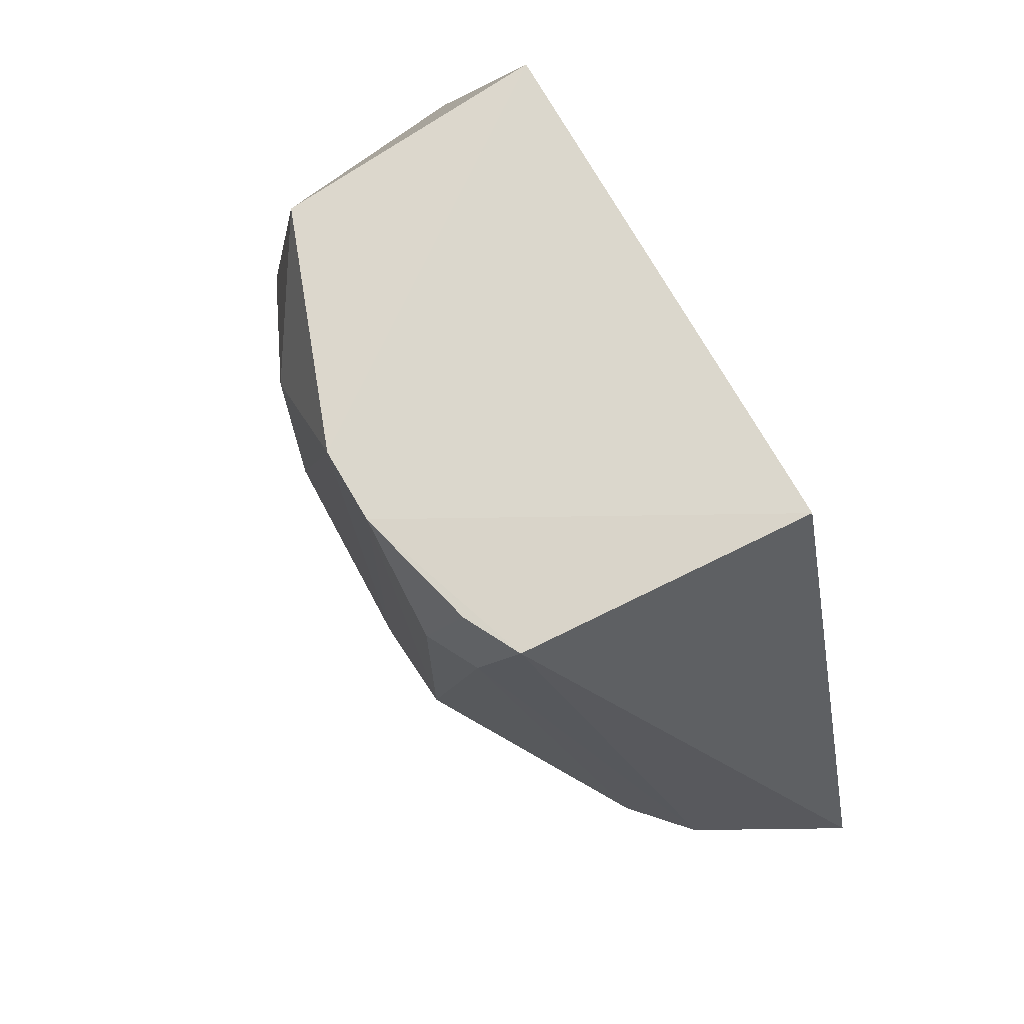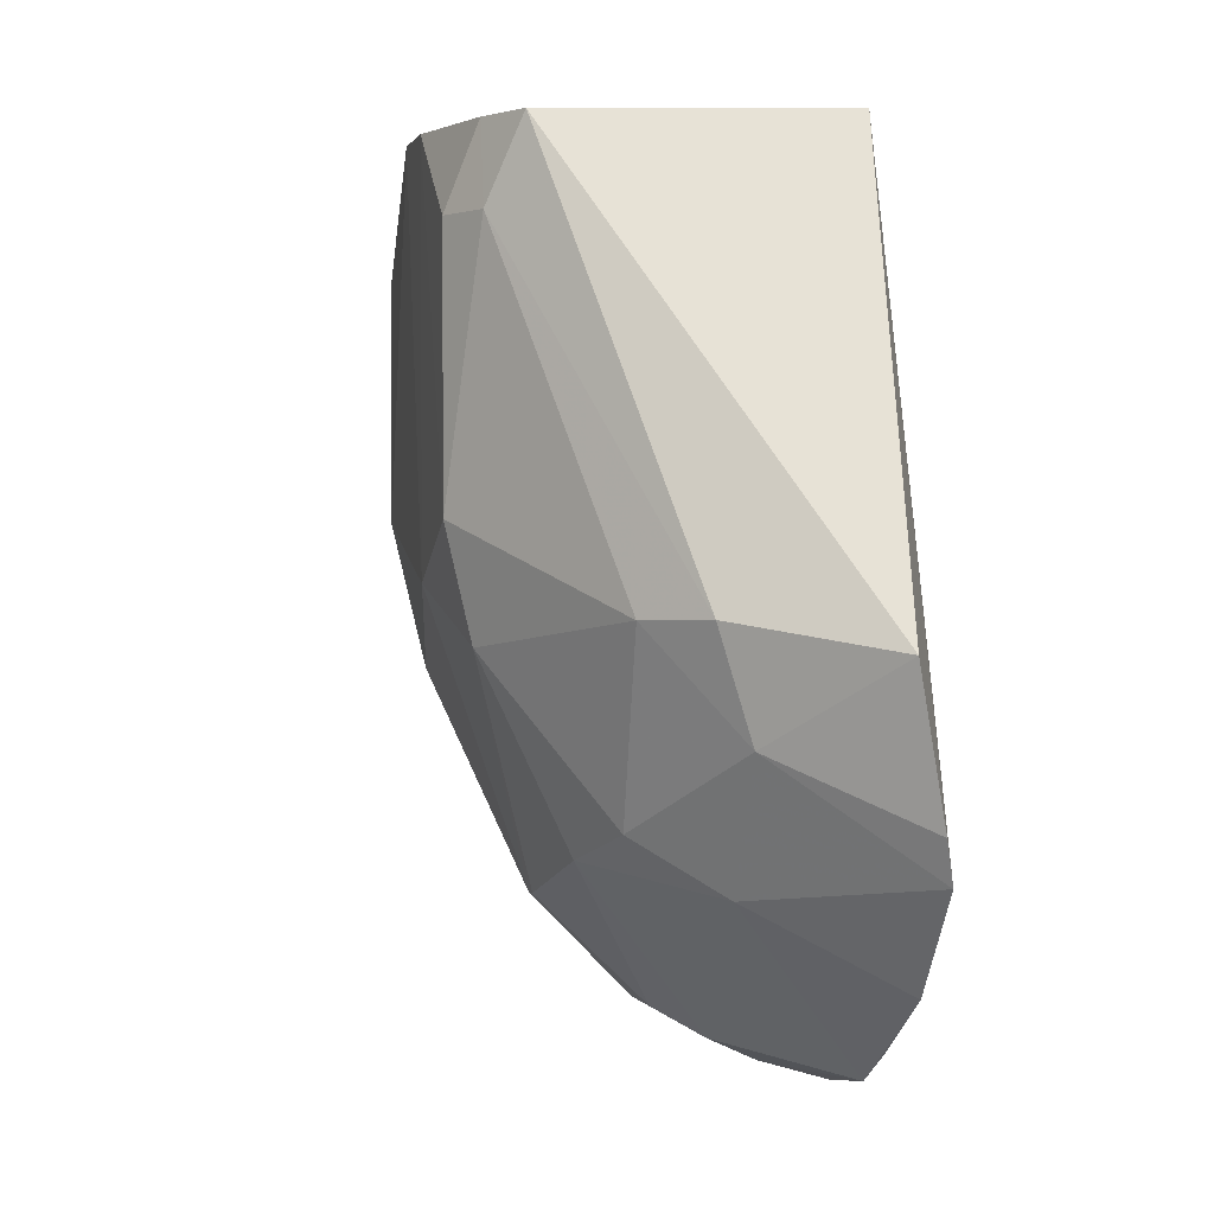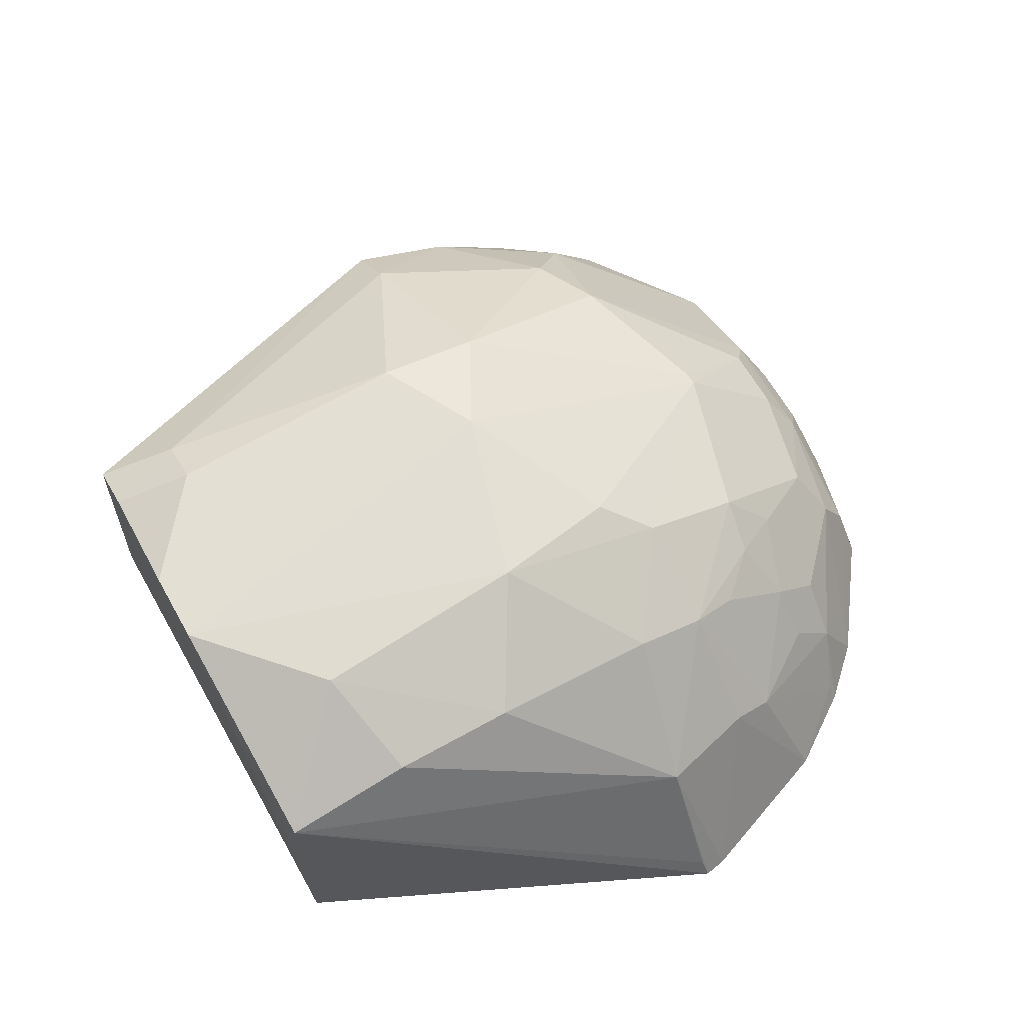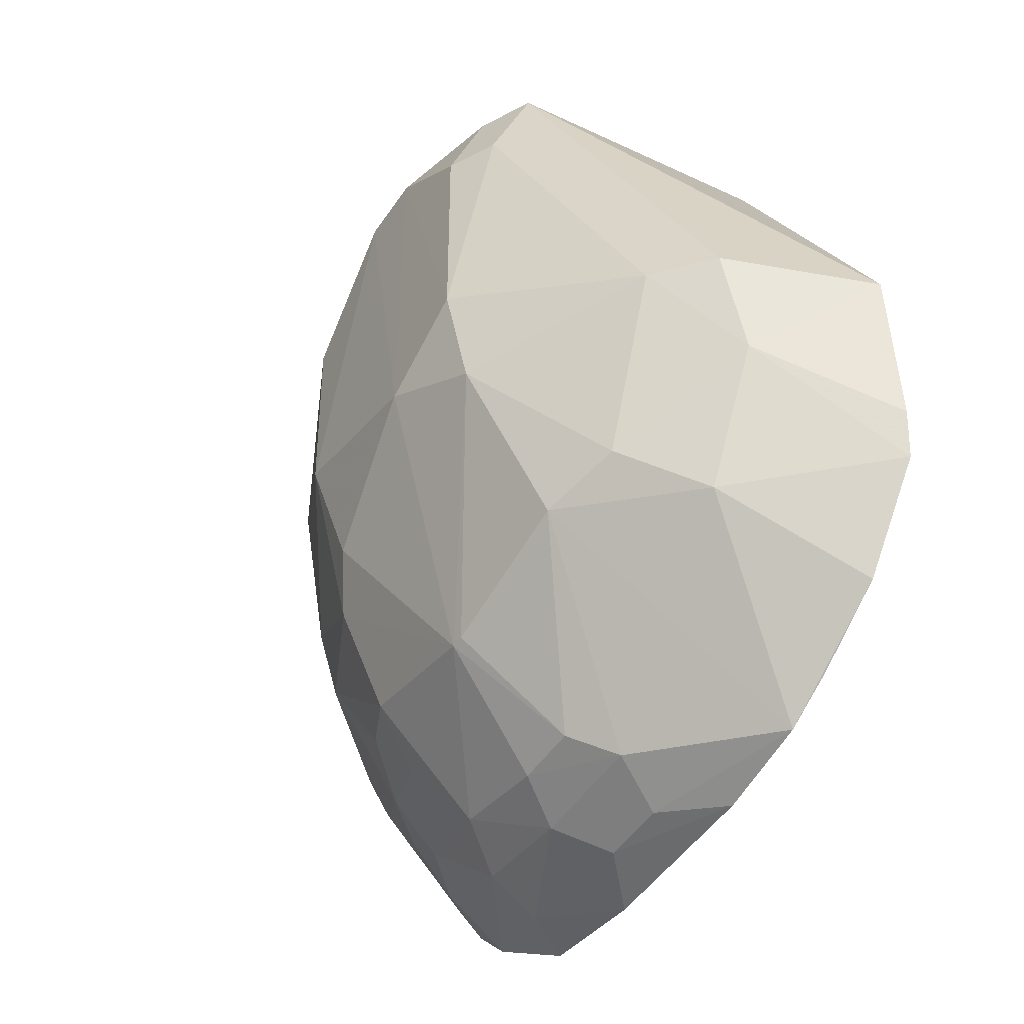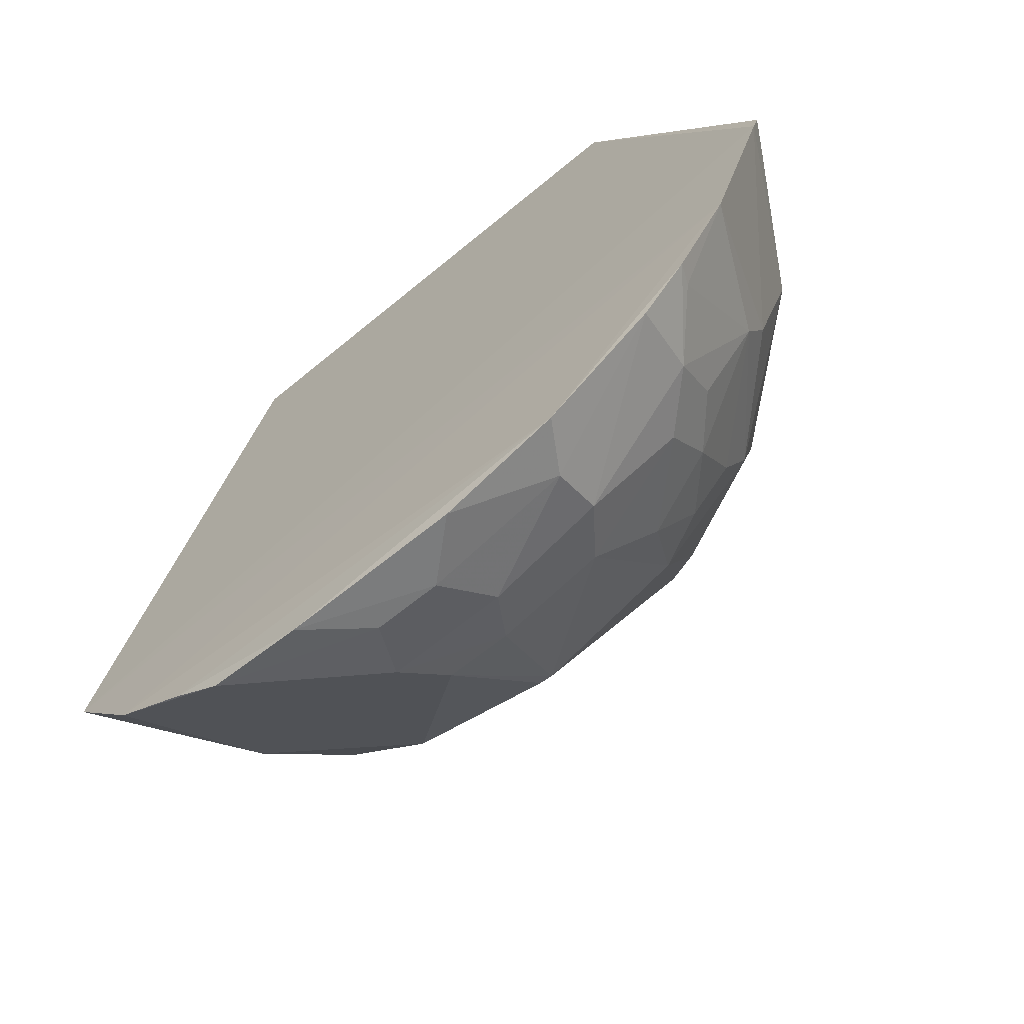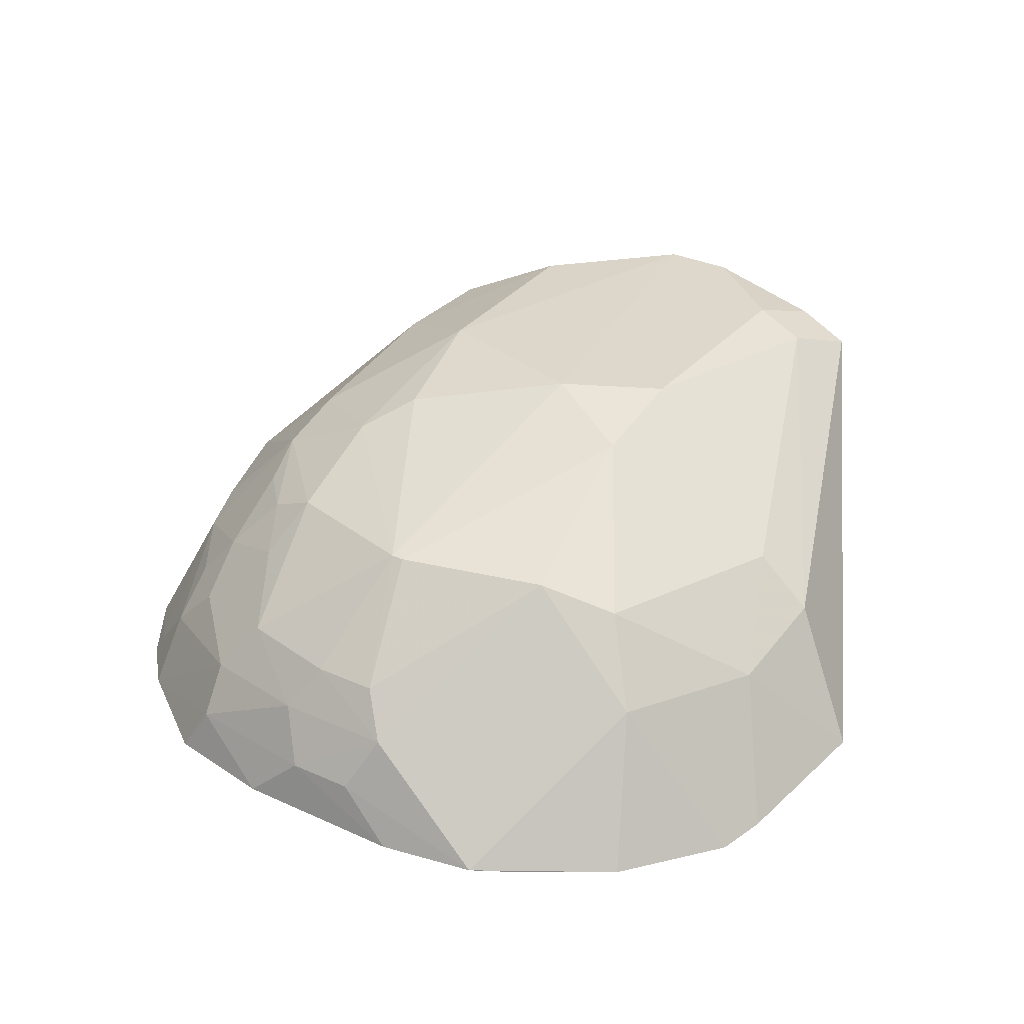
<metadata>
{"format":"obj","ext":"obj","renderer":"f3d","projection":"perspective","resolution":1024,"background":"white","views":[{"elev":72.6,"azim":-119.7,"up":"+Z"},{"elev":0.8,"azim":-103.2,"up":"+Z"},{"elev":67.2,"azim":60.4,"up":"+Y"},{"elev":-48.8,"azim":-122.1,"up":"+Z"},{"elev":-66.4,"azim":39.7,"up":"+Z"},{"elev":30.6,"azim":-146.7,"up":"+Y"}]}
</metadata>
<code>
v 2.351 5.825 0.01911
v 4.299 3.393 -3.743
v 1.401 5.609 -5.564
v -1.738 3.397 -7.266
v -2.077 3.475 0.08779
v 1.877 3.354 -7.19
v 2.358 5.818 -3.93
v 2.512 3.475 0.08779
v -1.688 6.33 -0.6998
v 2.766 4.021 -6.161
v 0.2723 4.724 -6.873
v -3.589 3.358 -5.59
v 3.506 4.826 -3.707
v 4.258 3.365 -3.956
v 0.3024 6.585 0.04248
v 1.579 4.275 -6.871
v 2.363 5.611 -4.597
v 0.2812 3.838 -7.336
v -1.259 6.332 -3.951
v -2.903 3.352 -6.468
v -4.022 3.77 -3.943
v 2.372 6.082 -2.321
v 4.199 3.578 -3.72
v 3.284 3.352 -6.042
v -1.911 6.055 0.01662
v 2.866 3.363 -6.486
v 2.328 4.9 -5.71
v 1.242 4.722 -6.65
v 1.02 6.31 -4.188
v 0.78 3.388 -7.421
v -0.5706 4.32 -7.092
v 0.5236 4.323 -7.1
v -0.08395 5.632 -5.956
v -1.264 6.559 -2.982
v -0.8388 3.378 -7.416
v 3.754 3.347 -5.353
v -2.117 5.373 -5.304
v -3.743 3.461 -5.216
v 2.363 6.087 -1.184
v -0.35 6.579 0.04147
v -3.377 5.018 -3.708
v 1.602 3.804 -7.128
v 2.312 4.465 -6.169
v 1.878 5.393 -5.489
v 3.208 4.506 -5.031
v 1.4 6.062 -4.599
v 1.262 6.561 -2.982
v -0.319 4.719 -6.865
v 0.03648 5.638 -5.961
v -0.3484 6.571 -3.47
v -2.179 3.363 -6.965
v -0.3282 3.835 -7.329
v 3.201 3.537 -5.997
v -2.551 4.655 -5.764
v -1.44 5.594 -5.556
v 1.383 6.543 -0.9477
v -1.433 6.303 0.0189
v -1.244 6.561 -0.7022
v -2.884 5.462 -3.719
v -3.262 4.702 -4.631
v 1.628 5.136 -5.959
v 2.275 5.39 -5.057
v 3.256 4.705 -4.64
v 2.715 4.462 -5.763
f 8 2 1
f 14 8 5
f 14 2 8
f 14 5 12
f 14 13 2
f 15 8 1
f 15 5 8
f 17 7 13
f 22 13 7
f 23 13 1
f 23 1 2
f 23 2 13
f 25 21 5
f 26 16 10
f 26 24 6
f 26 10 24
f 32 28 16
f 32 11 28
f 32 31 11
f 32 18 31
f 35 30 6
f 35 18 30
f 36 14 12
f 36 12 20
f 36 20 6
f 36 6 24
f 38 12 5
f 38 5 21
f 39 1 13
f 39 13 22
f 40 25 5
f 40 5 15
f 41 25 9
f 41 21 25
f 42 26 6
f 42 16 26
f 42 32 16
f 42 6 30
f 42 30 18
f 42 18 32
f 43 27 10
f 43 10 16
f 43 16 28
f 44 3 17
f 46 17 3
f 46 7 17
f 47 22 7
f 47 46 29
f 47 7 46
f 48 11 31
f 49 28 11
f 49 48 33
f 49 11 48
f 49 3 28
f 49 46 3
f 49 29 46
f 49 33 19
f 50 19 34
f 50 49 19
f 50 29 49
f 50 47 29
f 50 15 47
f 50 40 15
f 50 34 40
f 51 20 4
f 51 4 35
f 51 35 6
f 51 6 20
f 52 31 18
f 52 18 35
f 52 35 4
f 52 4 31
f 53 36 24
f 53 24 10
f 53 45 36
f 53 10 45
f 54 20 12
f 54 4 20
f 55 37 19
f 55 19 33
f 55 33 48
f 55 54 37
f 55 48 31
f 55 31 4
f 55 4 54
f 56 15 1
f 56 1 39
f 56 47 15
f 56 39 22
f 56 22 47
f 57 9 25
f 57 25 40
f 58 40 34
f 58 34 9
f 58 57 40
f 58 9 57
f 59 41 9
f 59 9 34
f 59 34 19
f 59 19 37
f 60 38 21
f 60 21 41
f 60 37 54
f 60 59 37
f 60 41 59
f 60 54 12
f 60 12 38
f 61 43 28
f 61 27 43
f 61 44 27
f 61 28 3
f 61 3 44
f 62 44 17
f 62 27 44
f 62 45 27
f 62 17 45
f 63 45 17
f 63 17 13
f 63 13 14
f 63 14 36
f 63 36 45
f 64 45 10
f 64 10 27
f 64 27 45

</code>
